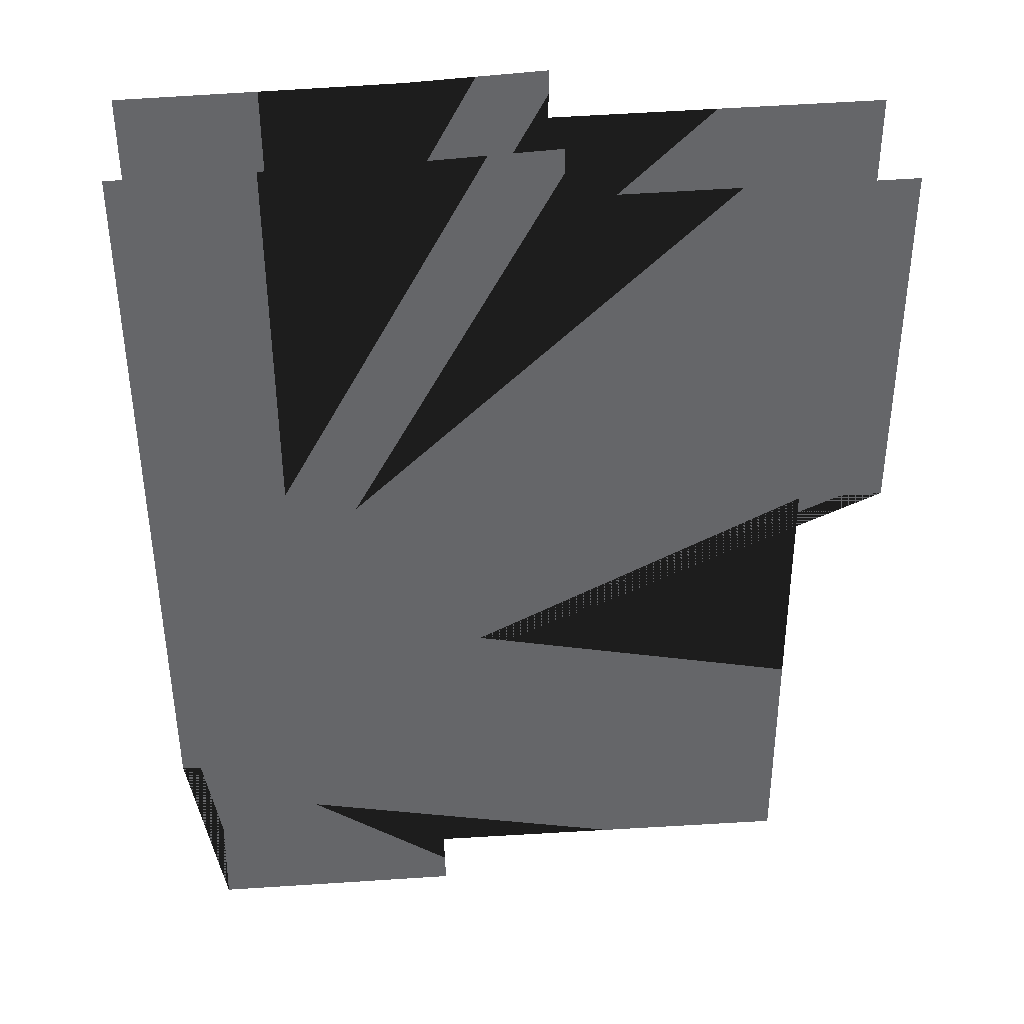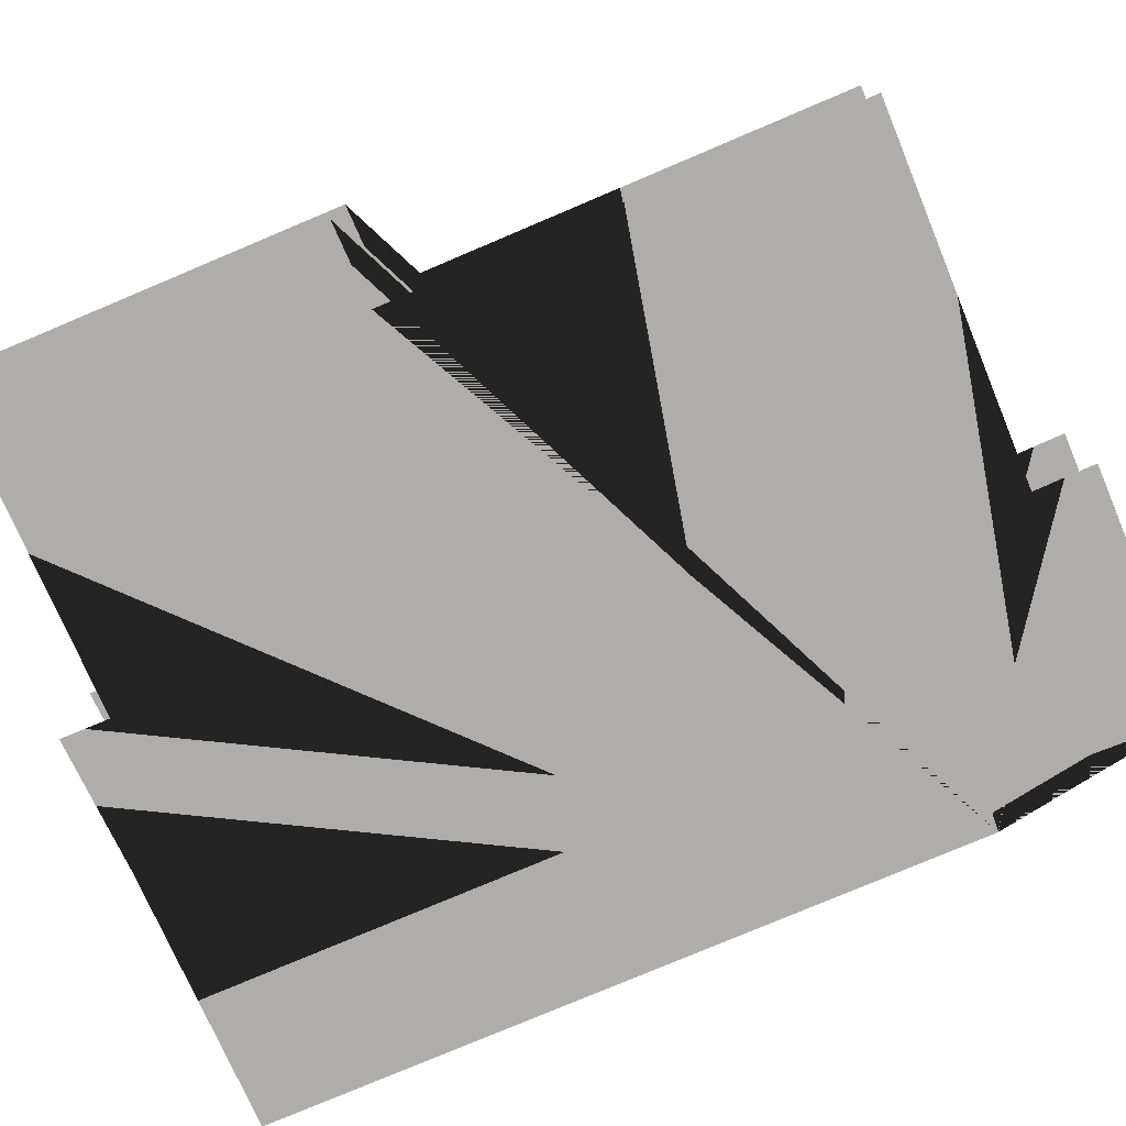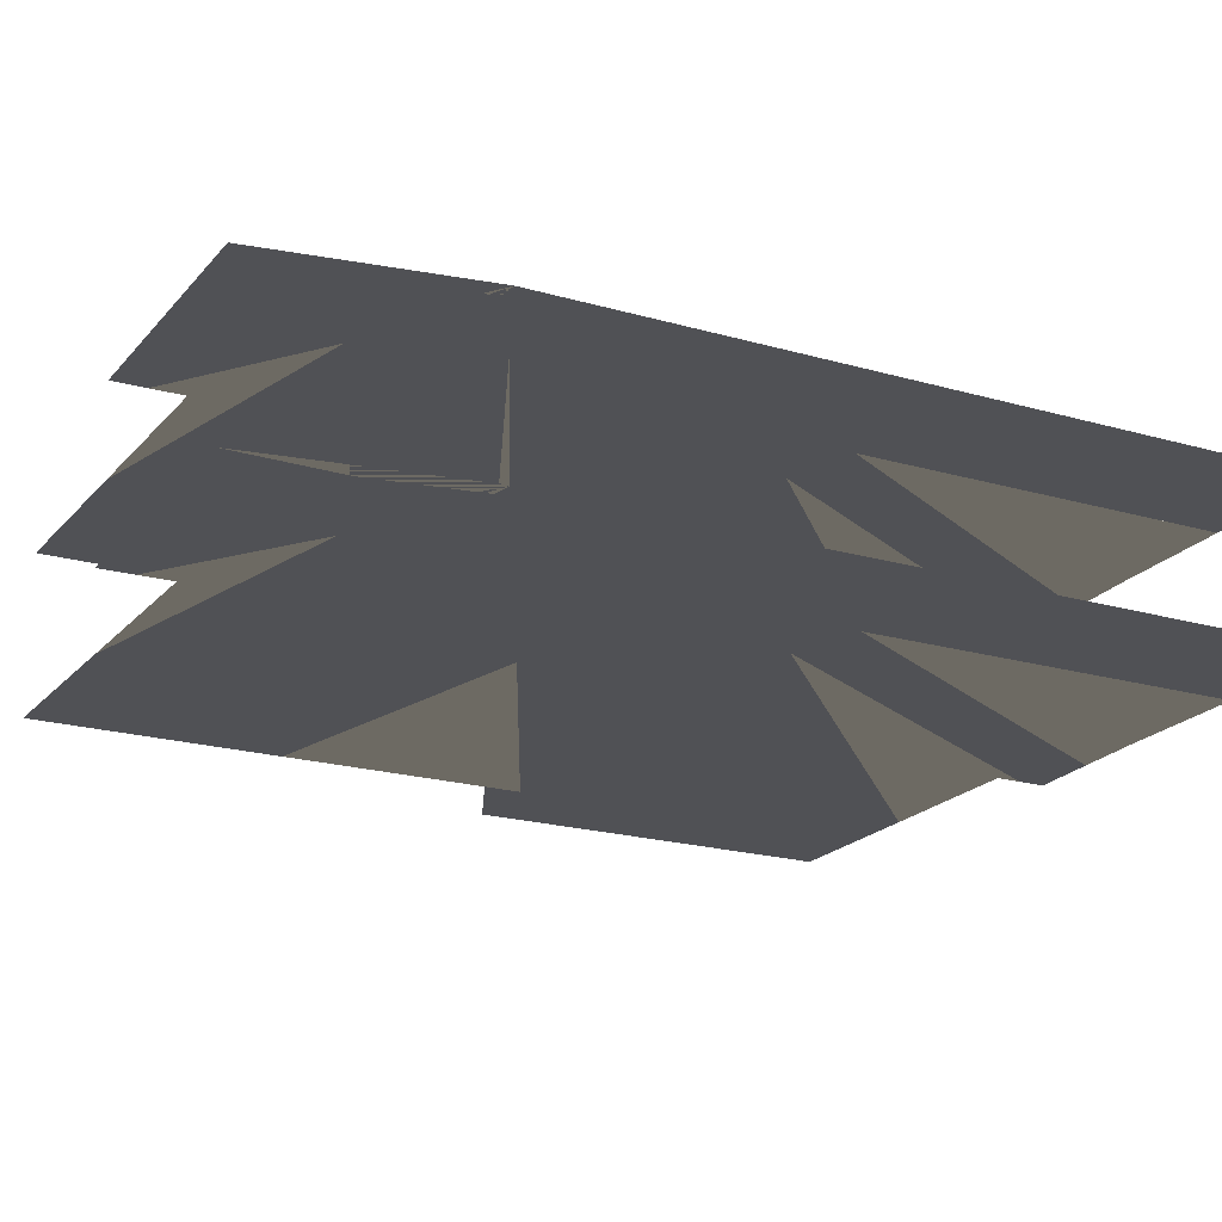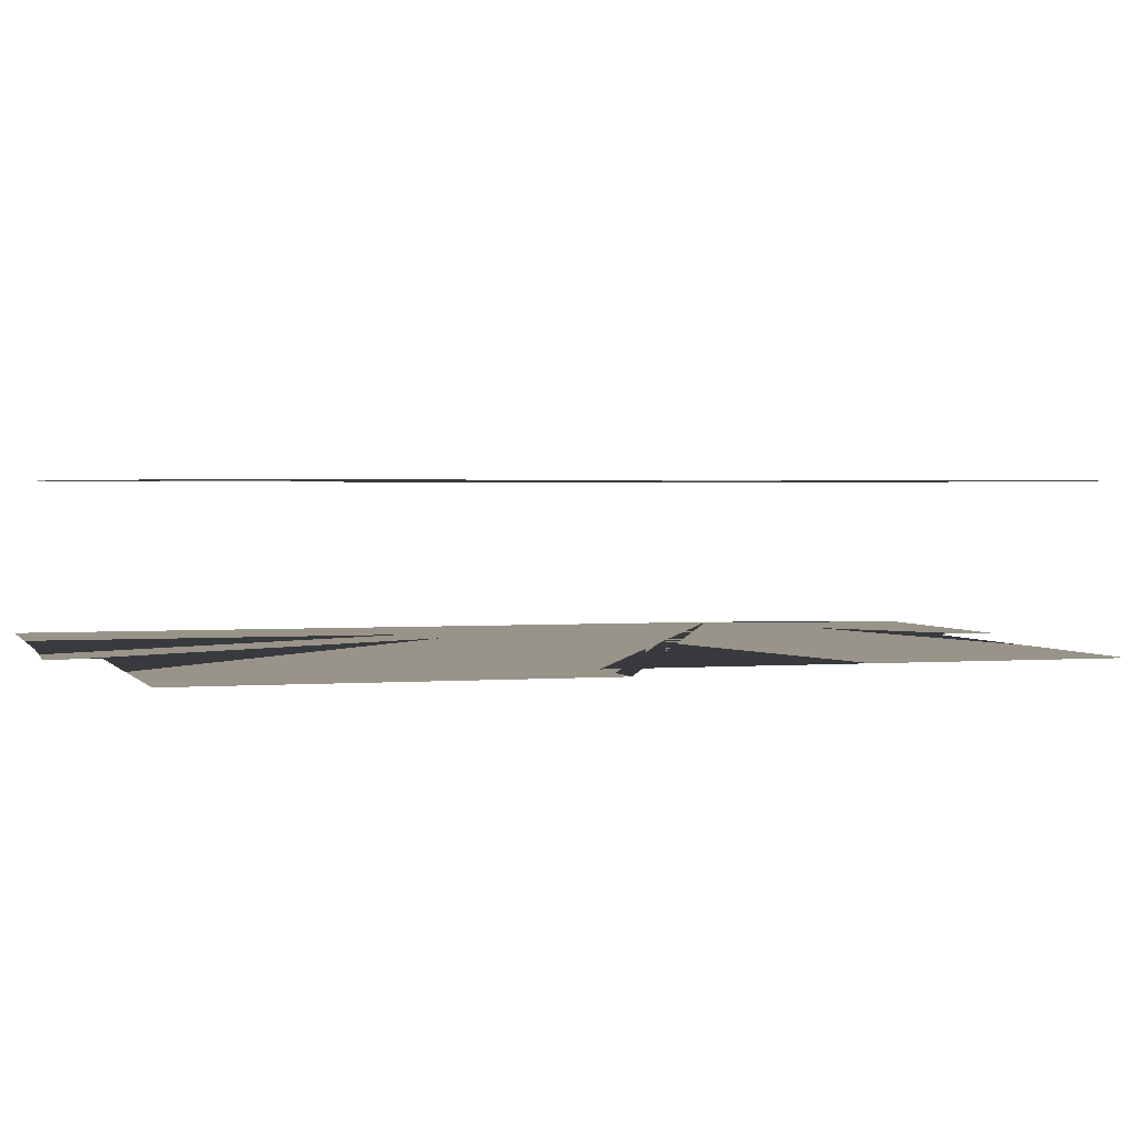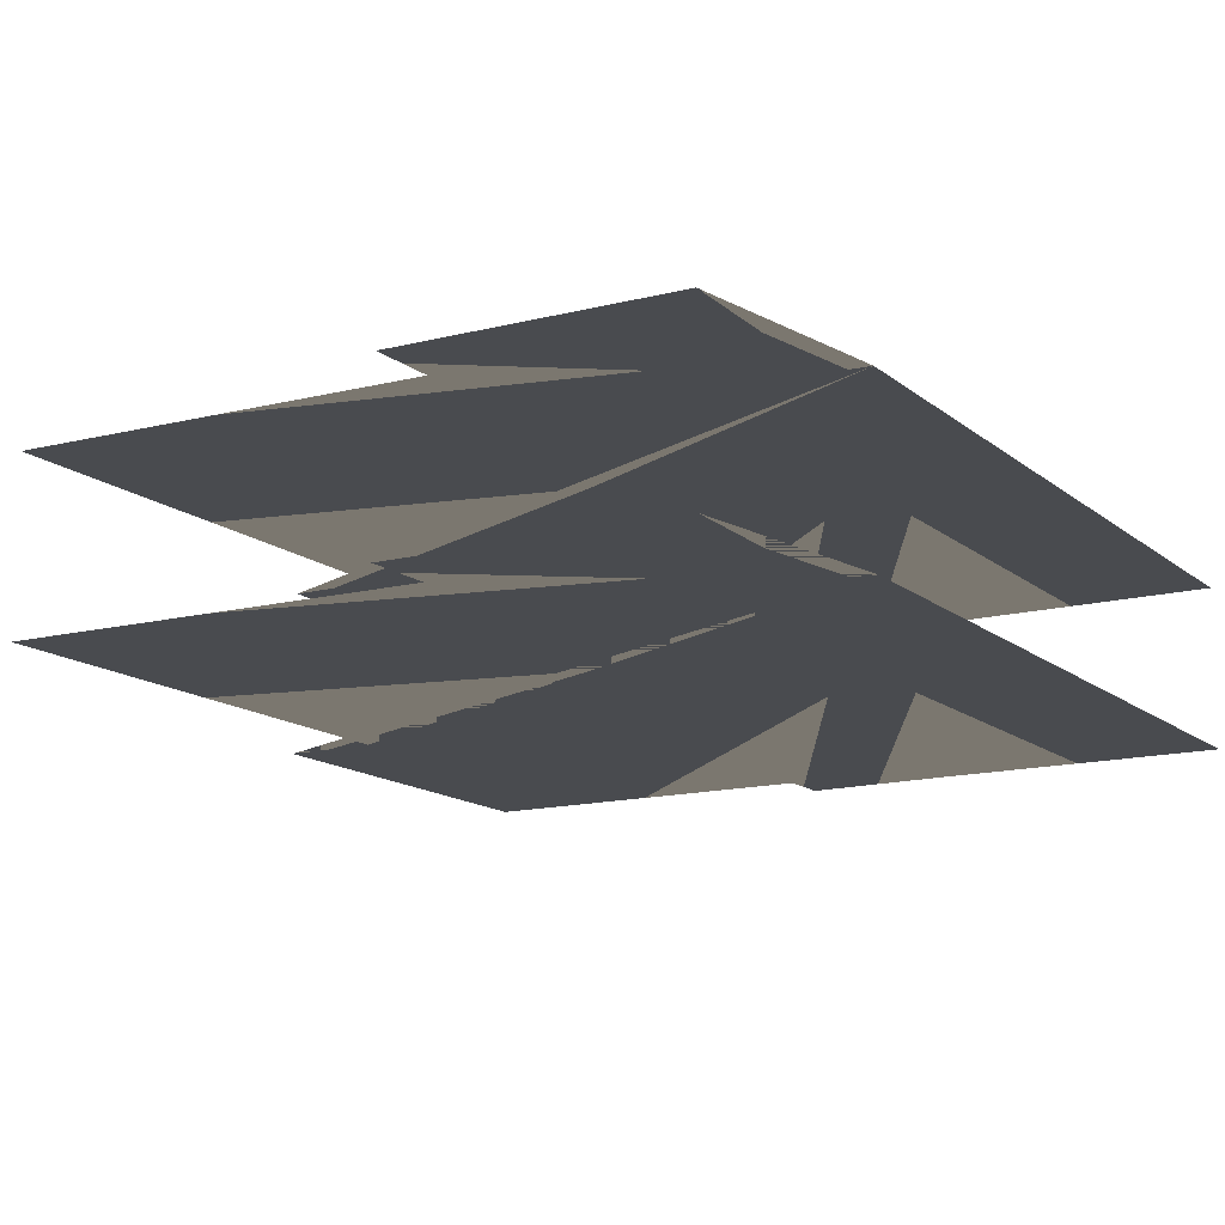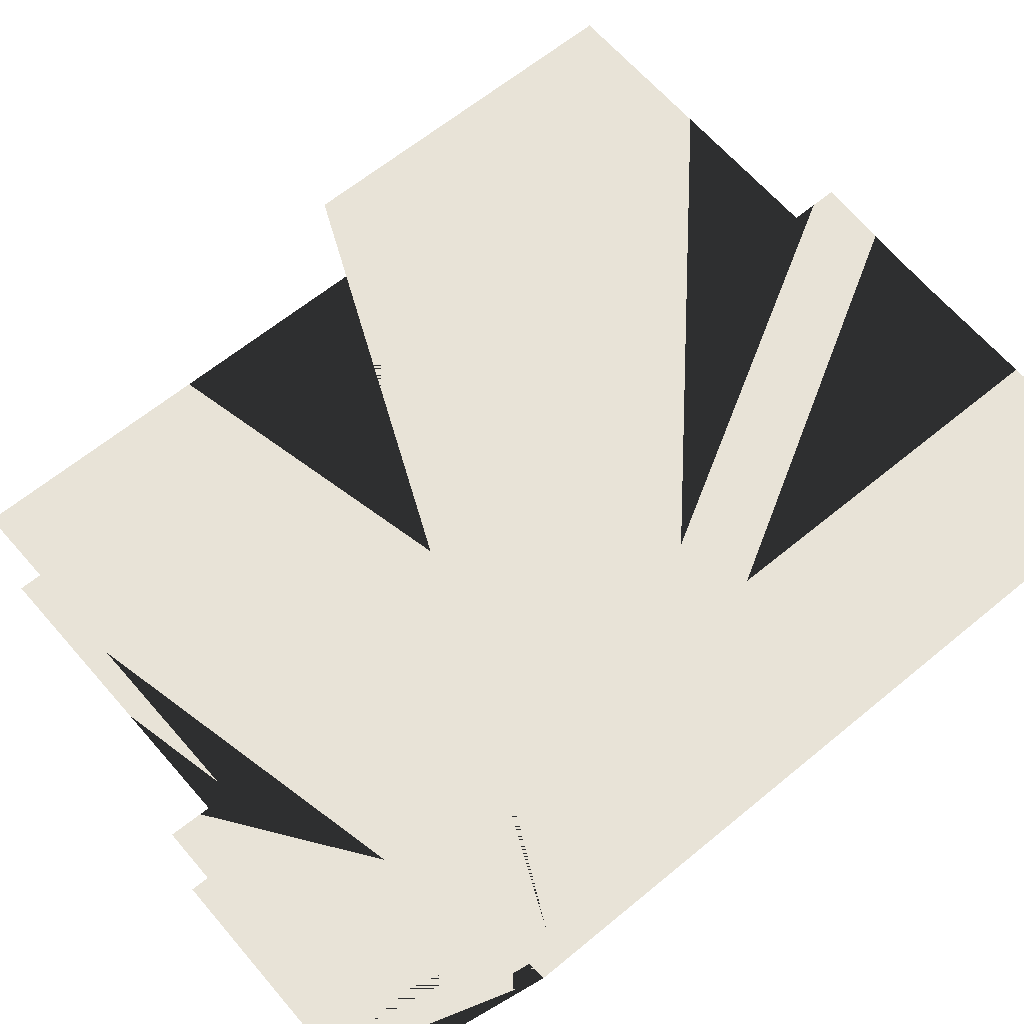
<metadata>
{"format":"obj","ext":"obj","renderer":"f3d","projection":"perspective","resolution":1024,"background":"white","views":[{"elev":38.5,"azim":-4.8,"up":"+Z"},{"elev":-77.1,"azim":112.8,"up":"+Y"},{"elev":-20.2,"azim":-118.2,"up":"+Y"},{"elev":1.7,"azim":72.9,"up":"+Y"},{"elev":-13.7,"azim":-150.2,"up":"+Y"},{"elev":62.0,"azim":-130.4,"up":"+Y"}]}
</metadata>
<code>
v  -20.97 2.53 -4.488
v  -20.3 2.53 -4.54
v  -20.38 2.53 -7.948
v  -16.05 2.53 -7.948
v  -16.07 2.53 -6.872
v  -9.617 2.53 -6.923
v  -9.642 2.53 1.252
v  -8.182 2.53 1.278
v  -8.182 2.53 7.633
v  -13.9 2.53 7.556
v  -13.9 2.53 8.428
v  -16.31 2.53 8.299
v  -21.05 2.53 8.197
o floor_001_ceiling_00
g floor_001_ceiling_00
f 1 2 3 4 5 6 7 8 9 10 11 12 13
v  -20.97 -0.0843 -4.488
v  -21.05 -0.0843 8.197
v  -16.31 -0.0843 8.299
v  -13.9 -0.0843 8.428
v  -13.9 -0.0843 7.556
v  -8.182 -0.0843 7.633
v  -8.182 -0.0843 1.278
v  -9.642 -0.0843 1.252
v  -9.617 -0.0843 -6.923
v  -16.07 -0.0843 -6.872
v  -16.05 -0.0843 -7.948
v  -20.38 -0.0843 -7.948
v  -20.3 -0.0843 -4.54
o floor_001_floor_00
g floor_001_floor_00
f 14 15 16 17 18 19 20 21 22 23 24 25 26

</code>
